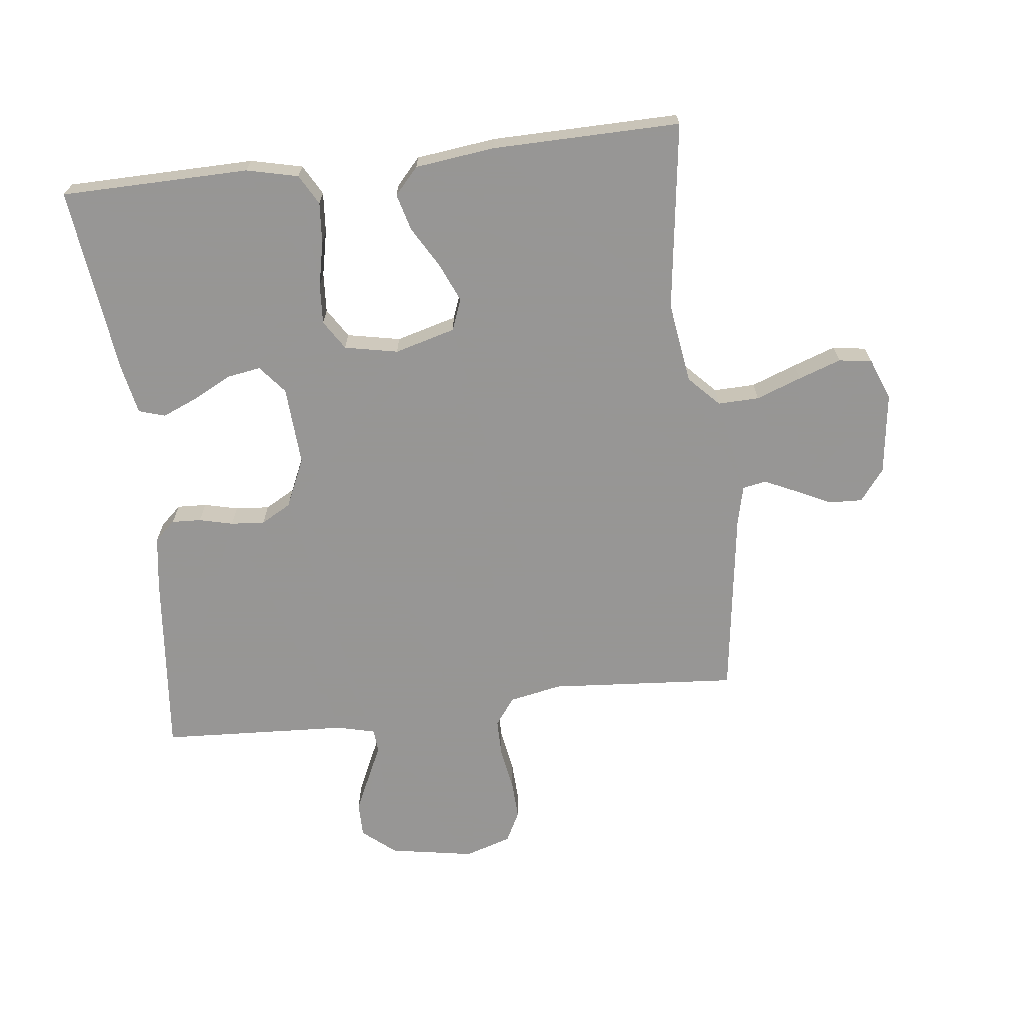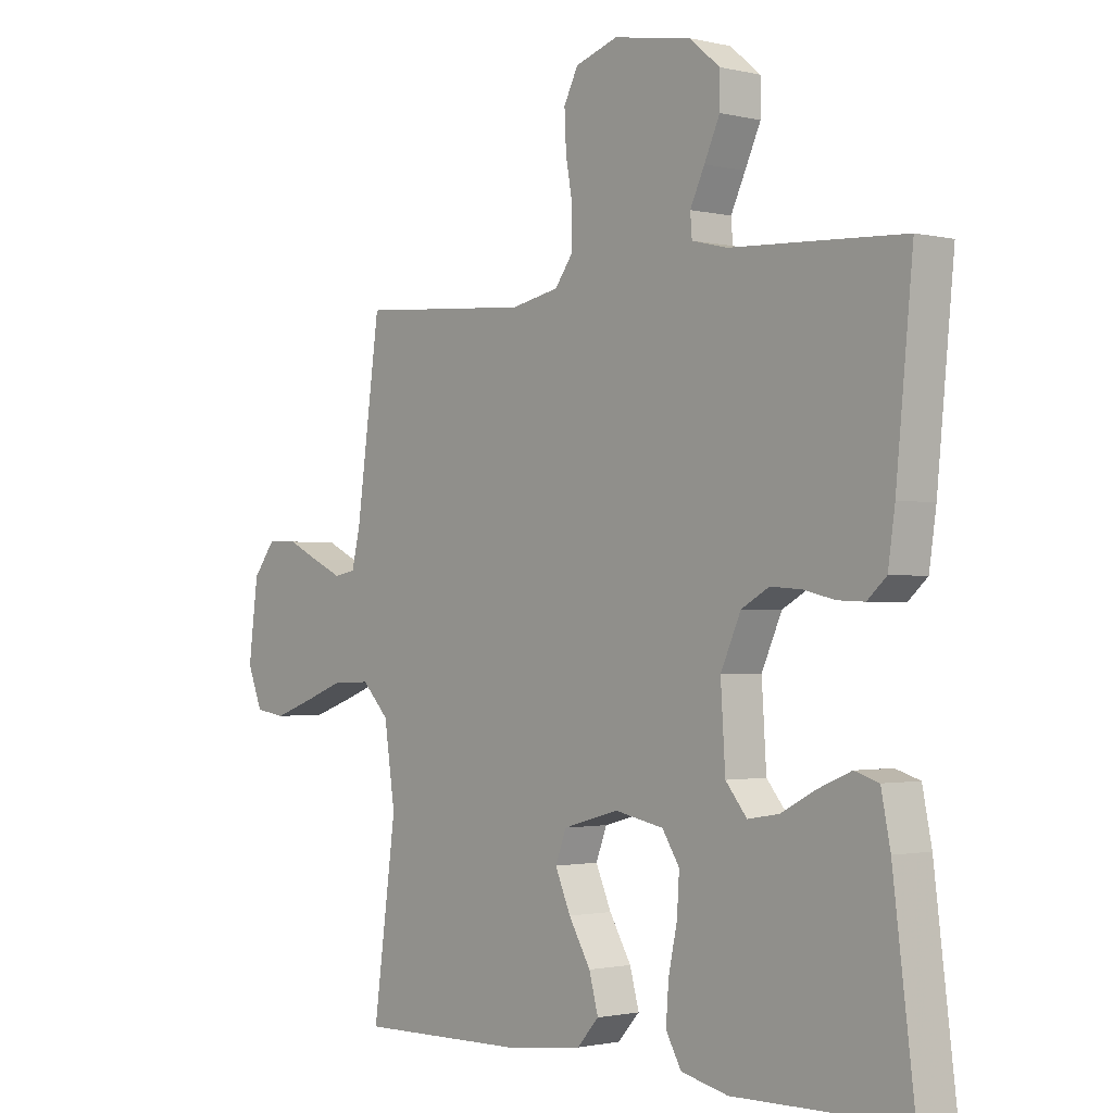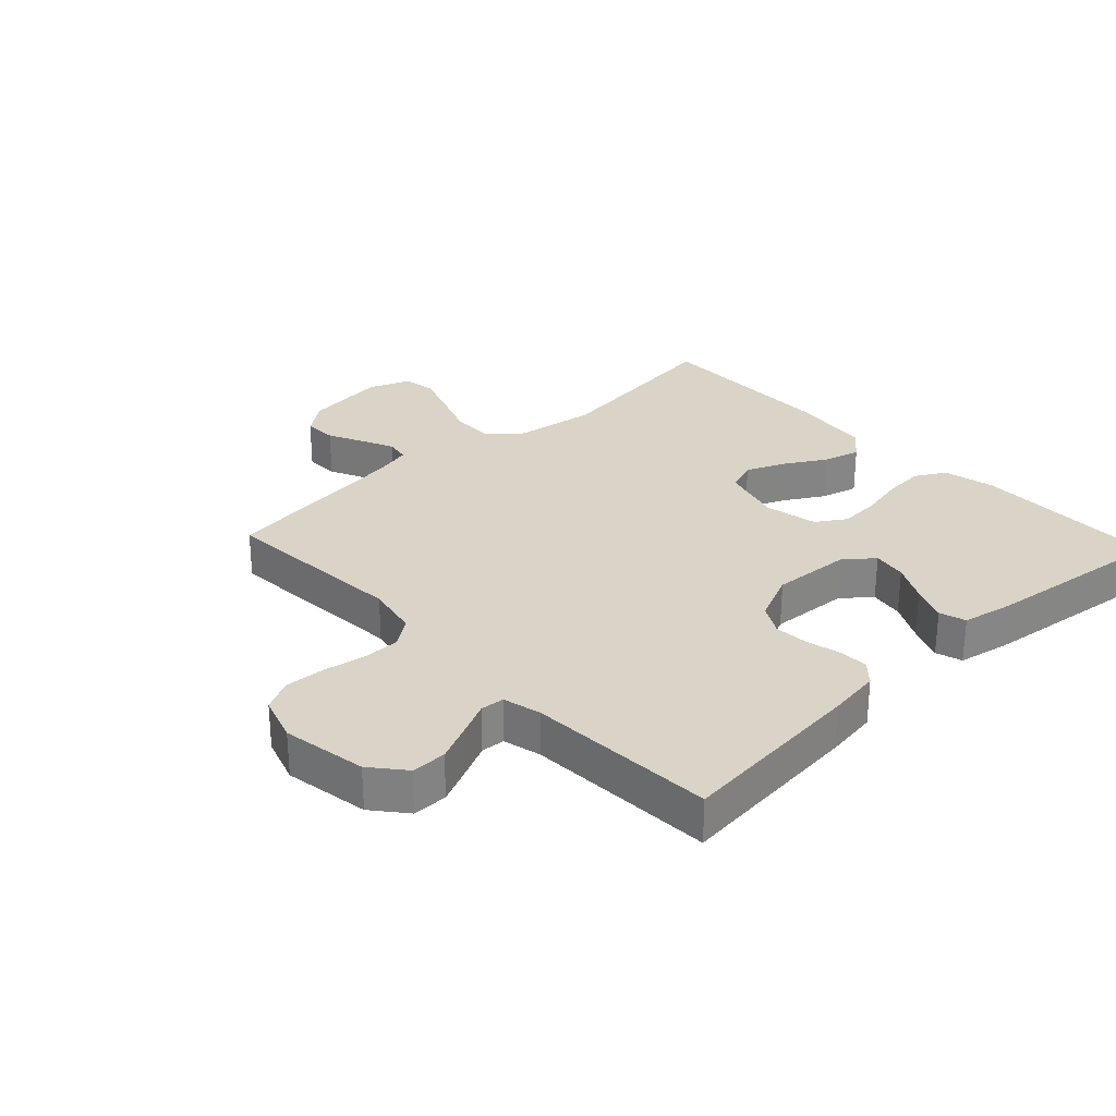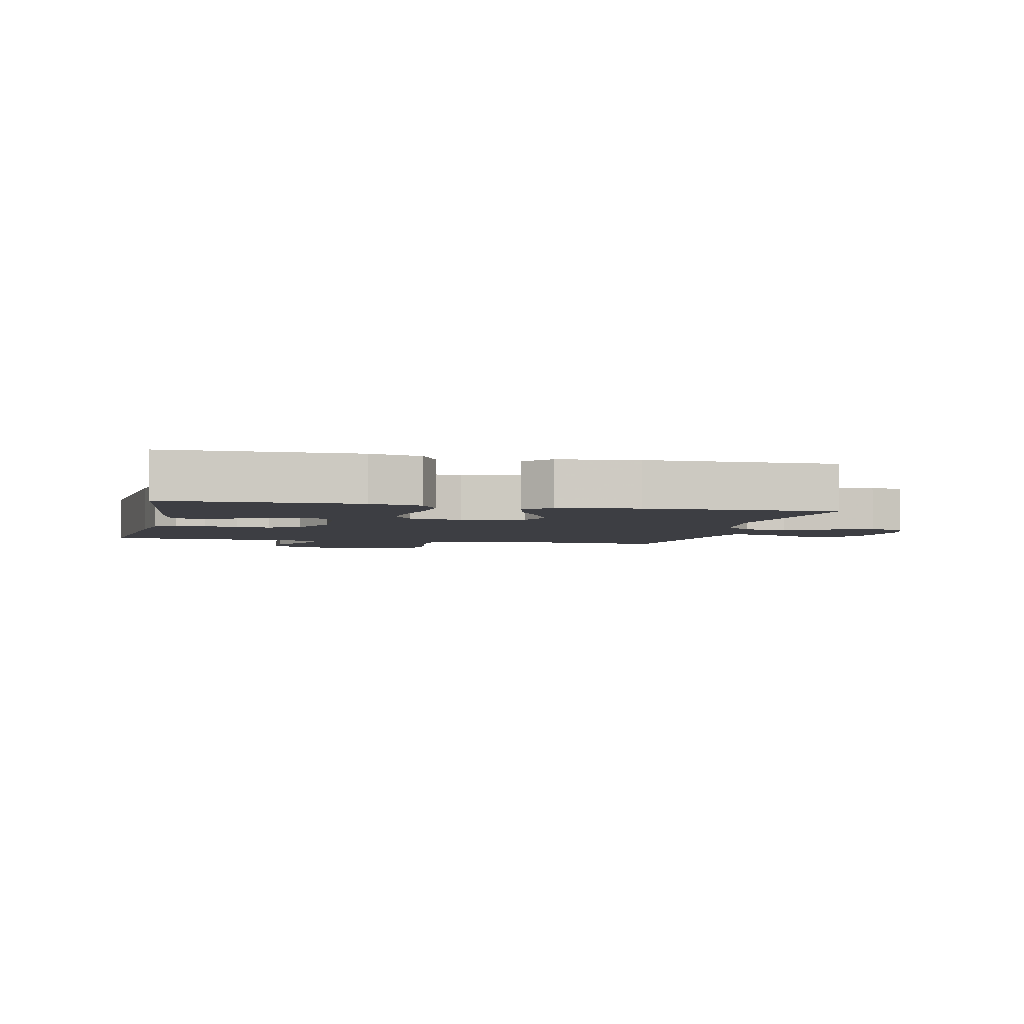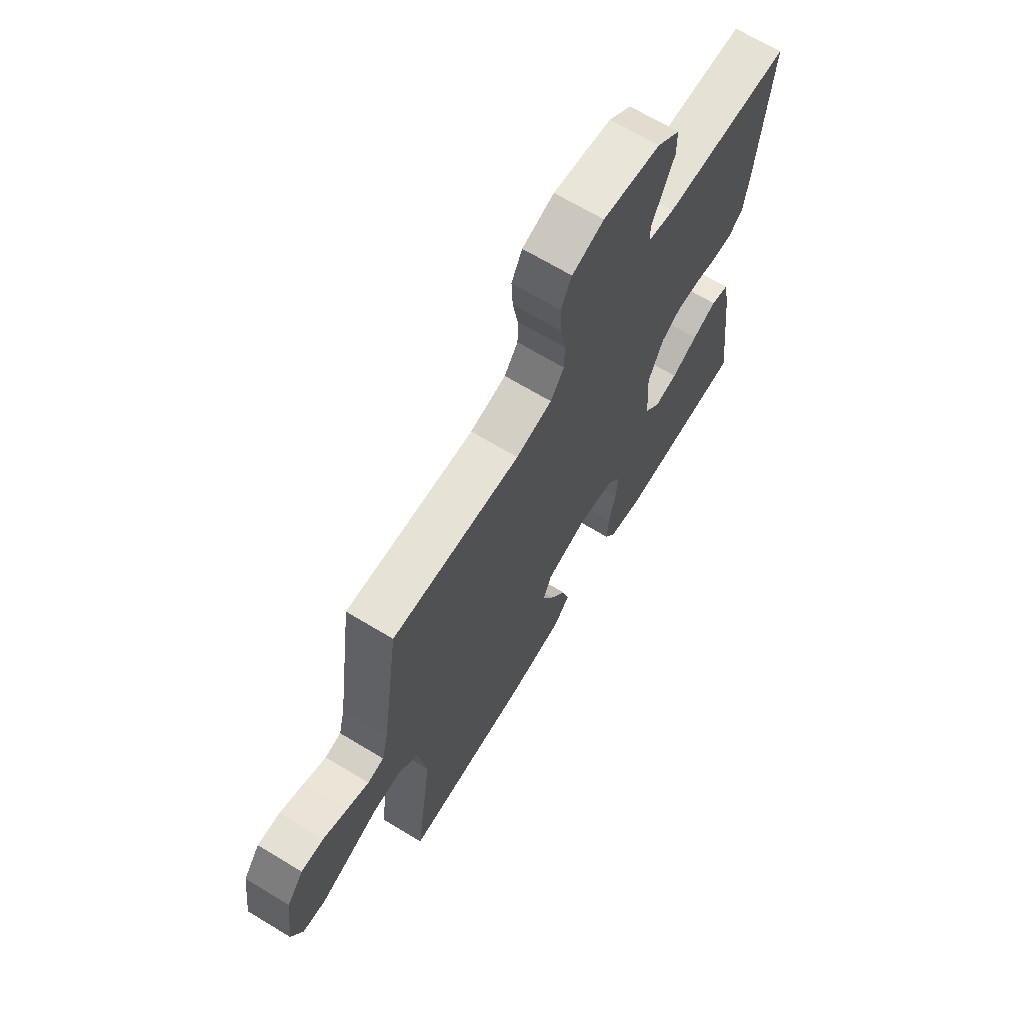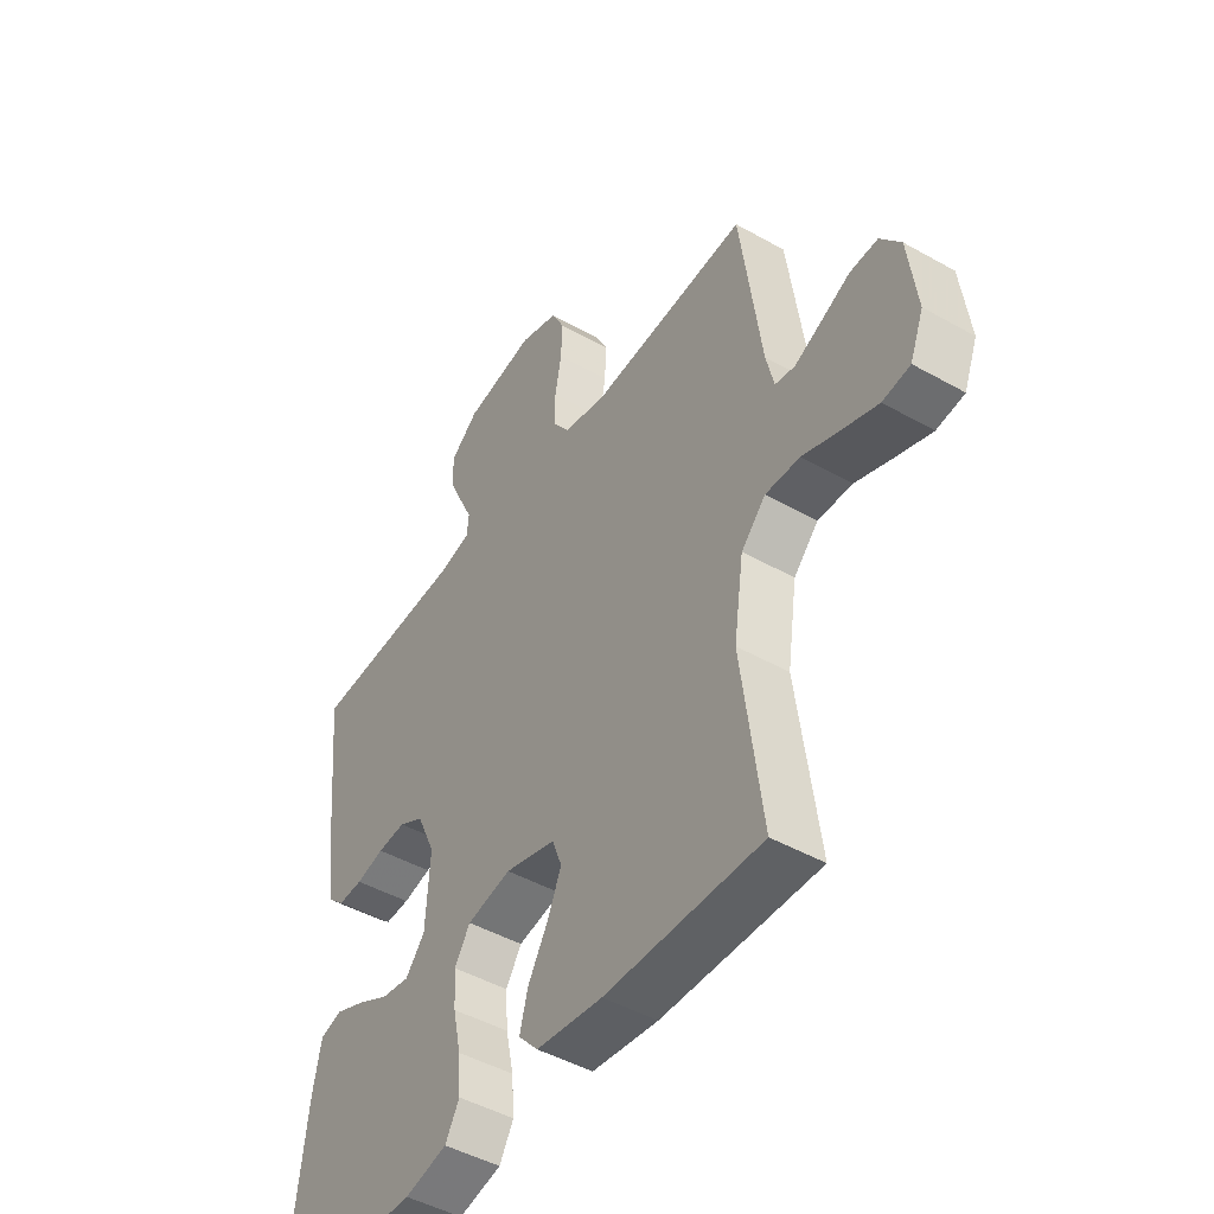
<metadata>
{"format":"obj","ext":"obj","renderer":"f3d","projection":"perspective","resolution":1024,"background":"white","views":[{"elev":-67.8,"azim":-173.4,"up":"+Y"},{"elev":-1.4,"azim":49.2,"up":"+Z"},{"elev":28.8,"azim":46.9,"up":"+Y"},{"elev":-3.7,"azim":167.1,"up":"+Y"},{"elev":68.0,"azim":-58.8,"up":"+Z"},{"elev":-46.4,"azim":-122.8,"up":"+Z"}]}
</metadata>
<code>
v 0.5 0.07 -0.5
v 0.2 0.07 -0.505
v 0.118 0.07 -0.486
v 0.091 0.07 -0.438
v 0.096 0.07 -0.373
v 0.111 0.07 -0.302
v 0.115 0.07 -0.238
v 0.085 0.07 -0.191
v 0 0.07 -0.174
v -0.097 0.07 -0.201
v -0.116 0.07 -0.251
v -0.089 0.07 -0.313
v -0.051 0.07 -0.378
v -0.035 0.07 -0.437
v -0.073 0.07 -0.479
v -0.2 0.07 -0.495
v -0.5 0.07 -0.5
v -0.46 0.07 -0.2
v -0.479 0.07 -0.07
v -0.526 0.07 -0.021
v -0.592 0.07 -0.023
v -0.664 0.07 -0.05
v -0.732 0.07 -0.074
v -0.785 0.07 -0.066
v -0.811 0.07 0
v -0.794 0.07 0.131
v -0.755 0.07 0.182
v -0.702 0.07 0.18
v -0.646 0.07 0.153
v -0.594 0.07 0.129
v -0.556 0.07 0.136
v -0.541 0.07 0.2
v -0.5 0.07 0.5
v -0.2 0.07 0.478
v -0.116 0.07 0.495
v -0.084 0.07 0.539
v -0.084 0.07 0.599
v -0.096 0.07 0.667
v -0.099 0.07 0.73
v -0.074 0.07 0.779
v 0 0.07 0.803
v 0.135 0.07 0.78
v 0.188 0.07 0.736
v 0.188 0.07 0.68
v 0.161 0.07 0.621
v 0.136 0.07 0.568
v 0.139 0.07 0.53
v 0.2 0.07 0.515
v 0.5 0.07 0.5
v 0.471 0.07 0.2
v 0.459 0.07 0.116
v 0.426 0.07 0.086
v 0.379 0.07 0.088
v 0.325 0.07 0.101
v 0.271 0.07 0.105
v 0.223 0.07 0.078
v 0.188 0.07 0
v 0.196 0.07 -0.127
v 0.233 0.07 -0.172
v 0.287 0.07 -0.163
v 0.348 0.07 -0.131
v 0.405 0.07 -0.107
v 0.447 0.07 -0.12
v 0.463 0.07 -0.2
v 0.5 0 -0.5
v 0.2 0 -0.505
v 0.118 0 -0.486
v 0.091 0 -0.438
v 0.096 0 -0.373
v 0.111 0 -0.302
v 0.115 0 -0.238
v 0.085 0 -0.191
v 0 0 -0.174
v -0.097 0 -0.201
v -0.116 0 -0.251
v -0.089 0 -0.313
v -0.051 0 -0.378
v -0.035 0 -0.437
v -0.073 0 -0.479
v -0.2 0 -0.495
v -0.5 0 -0.5
v -0.46 0 -0.2
v -0.479 0 -0.07
v -0.526 0 -0.021
v -0.592 0 -0.023
v -0.664 0 -0.05
v -0.732 0 -0.074
v -0.785 0 -0.066
v -0.811 0 0
v -0.794 0 0.131
v -0.755 0 0.182
v -0.702 0 0.18
v -0.646 0 0.153
v -0.594 0 0.129
v -0.556 0 0.136
v -0.541 0 0.2
v -0.5 0 0.5
v -0.2 0 0.478
v -0.116 0 0.495
v -0.084 0 0.539
v -0.084 0 0.599
v -0.096 0 0.667
v -0.099 0 0.73
v -0.074 0 0.779
v 0 0 0.803
v 0.135 0 0.78
v 0.188 0 0.736
v 0.188 0 0.68
v 0.161 0 0.621
v 0.136 0 0.568
v 0.139 0 0.53
v 0.2 0 0.515
v 0.5 0 0.5
v 0.471 0 0.2
v 0.459 0 0.116
v 0.426 0 0.086
v 0.379 0 0.088
v 0.325 0 0.101
v 0.271 0 0.105
v 0.223 0 0.078
v 0.188 0 0
v 0.196 0 -0.127
v 0.233 0 -0.172
v 0.287 0 -0.163
v 0.348 0 -0.131
v 0.405 0 -0.107
v 0.447 0 -0.12
v 0.463 0 -0.2
f 4 5 6
f 3 4 6
f 2 3 6
f 1 2 6
f 64 1 6
f 63 64 6
f 62 63 6
f 61 62 6
f 60 61 6
f 59 60 6 7
f 58 59 7 8
f 57 58 8 9
f 56 57 9 10
f 52 53 54
f 51 52 54
f 50 51 54
f 49 50 54
f 48 49 54
f 47 48 54 55
f 44 45 46
f 43 44 46
f 42 43 46
f 41 42 46
f 40 41 46
f 39 40 46
f 38 39 46
f 37 38 46
f 36 37 46 47
f 47 55 56
f 36 47 56
f 35 36 56
f 32 33 34
f 35 56 10
f 34 35 10
f 32 34 10
f 31 32 10
f 27 28 29
f 26 27 29
f 25 26 29
f 24 25 29
f 23 24 29
f 22 23 29
f 21 22 29
f 20 21 29 30
f 16 17 18
f 15 16 18
f 14 15 18
f 13 14 18
f 12 13 18
f 11 12 18 19
f 20 30 31
f 19 20 31
f 11 19 31
f 10 11 31
f 70 69 68
f 70 68 67
f 70 67 66
f 70 66 65
f 70 65 128
f 70 128 127
f 70 127 126
f 70 126 125
f 70 125 124
f 71 70 124 123
f 72 71 123 122
f 73 72 122 121
f 74 73 121 120
f 118 117 116
f 118 116 115
f 118 115 114
f 118 114 113
f 118 113 112
f 119 118 112 111
f 110 109 108
f 110 108 107
f 110 107 106
f 110 106 105
f 110 105 104
f 110 104 103
f 110 103 102
f 110 102 101
f 111 110 101 100
f 120 119 111
f 120 111 100
f 120 100 99
f 98 97 96
f 74 120 99
f 74 99 98
f 74 98 96
f 74 96 95
f 93 92 91
f 93 91 90
f 93 90 89
f 93 89 88
f 93 88 87
f 93 87 86
f 93 86 85
f 94 93 85 84
f 82 81 80
f 82 80 79
f 82 79 78
f 82 78 77
f 82 77 76
f 83 82 76 75
f 95 94 84
f 95 84 83
f 95 83 75
f 95 75 74
f 1 65 66 2
f 2 66 67 3
f 3 67 68 4
f 4 68 69 5
f 5 69 70 6
f 6 70 71 7
f 7 71 72 8
f 8 72 73 9
f 9 73 74 10
f 10 74 75 11
f 11 75 76 12
f 12 76 77 13
f 13 77 78 14
f 14 78 79 15
f 15 79 80 16
f 16 80 81 17
f 17 81 82 18
f 18 82 83 19
f 19 83 84 20
f 20 84 85 21
f 21 85 86 22
f 22 86 87 23
f 23 87 88 24
f 24 88 89 25
f 25 89 90 26
f 26 90 91 27
f 27 91 92 28
f 28 92 93 29
f 29 93 94 30
f 30 94 95 31
f 31 95 96 32
f 32 96 97 33
f 33 97 98 34
f 34 98 99 35
f 35 99 100 36
f 36 100 101 37
f 37 101 102 38
f 38 102 103 39
f 39 103 104 40
f 40 104 105 41
f 41 105 106 42
f 42 106 107 43
f 43 107 108 44
f 44 108 109 45
f 45 109 110 46
f 46 110 111 47
f 47 111 112 48
f 48 112 113 49
f 49 113 114 50
f 50 114 115 51
f 51 115 116 52
f 52 116 117 53
f 53 117 118 54
f 54 118 119 55
f 55 119 120 56
f 56 120 121 57
f 57 121 122 58
f 58 122 123 59
f 59 123 124 60
f 60 124 125 61
f 61 125 126 62
f 62 126 127 63
f 63 127 128 64
f 64 128 65 1

</code>
